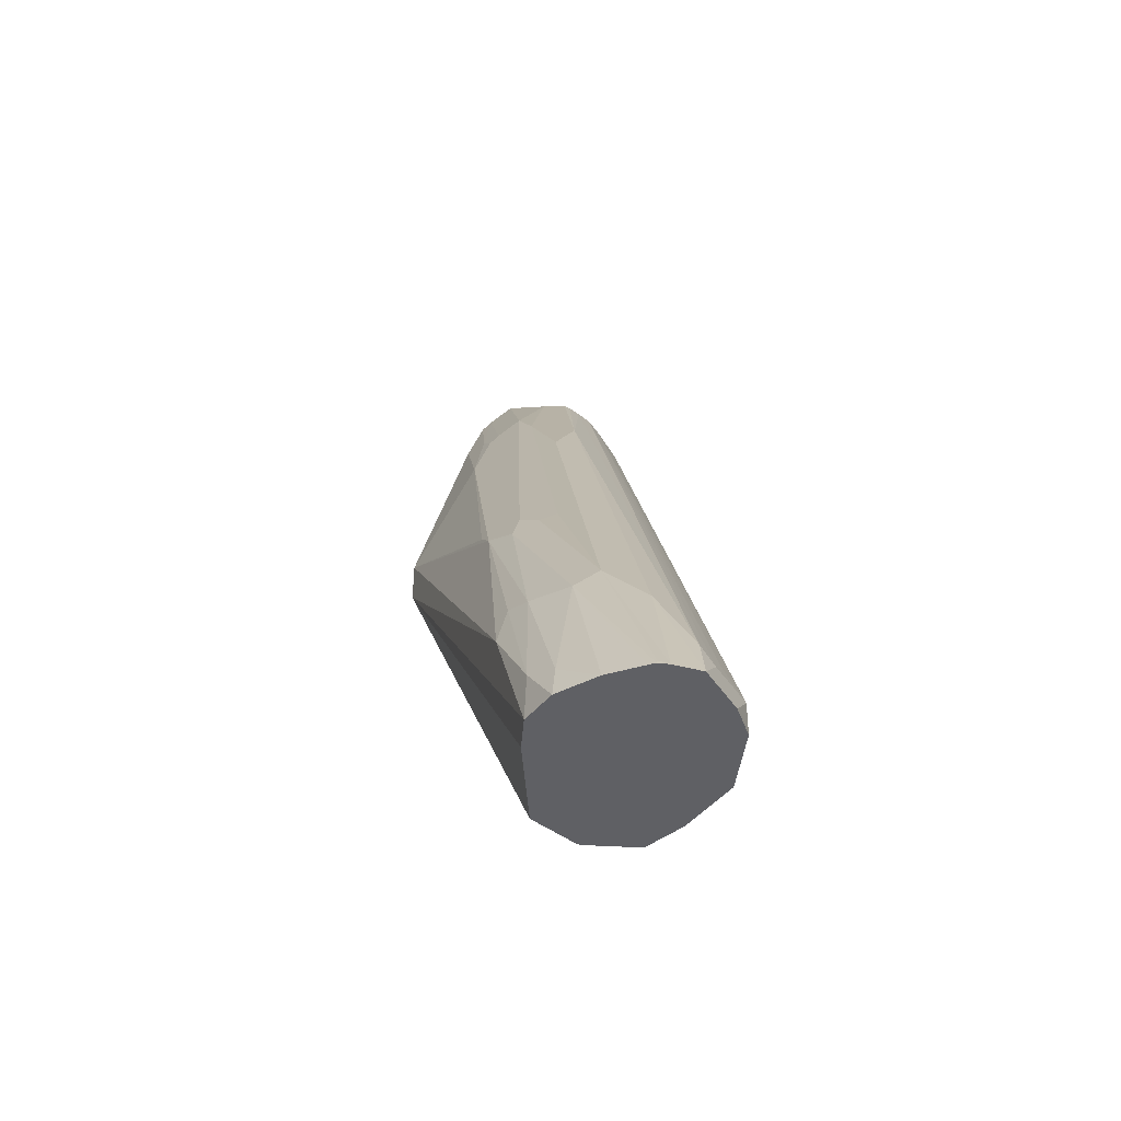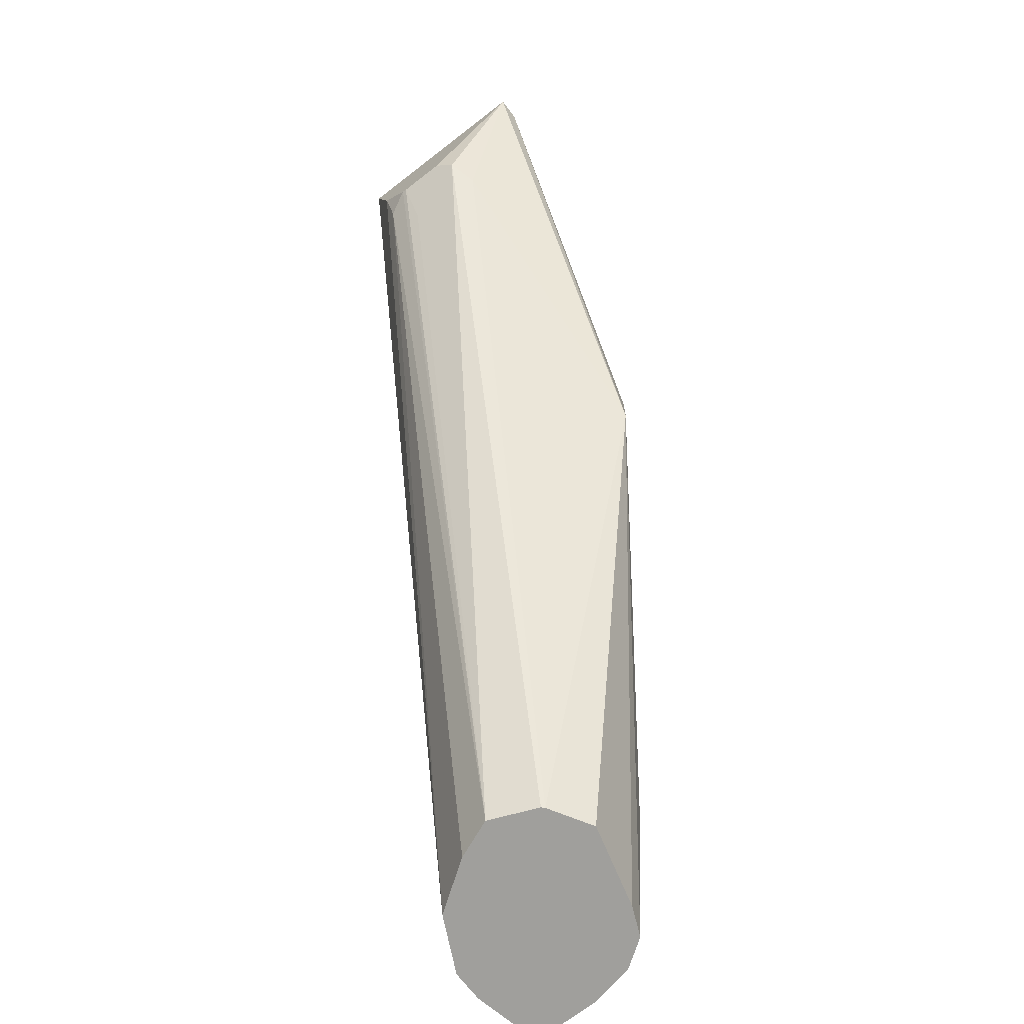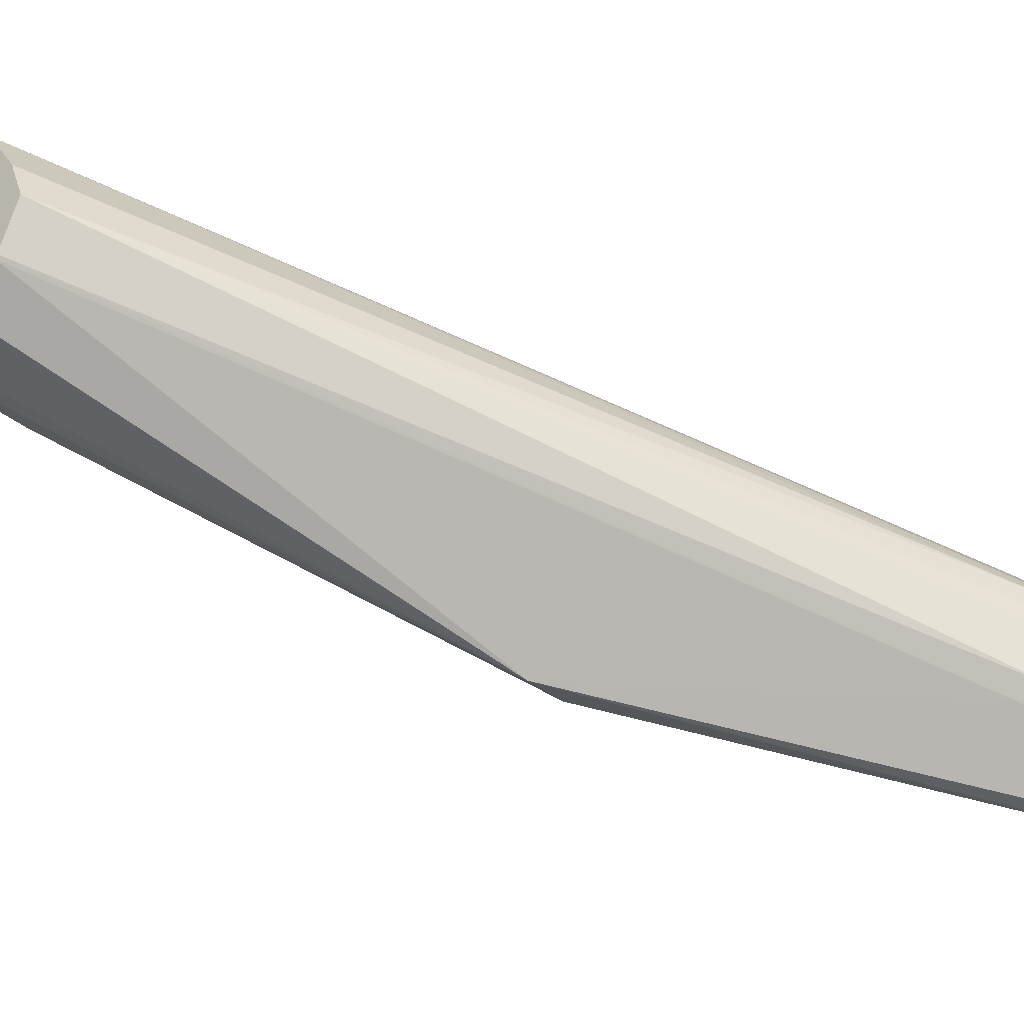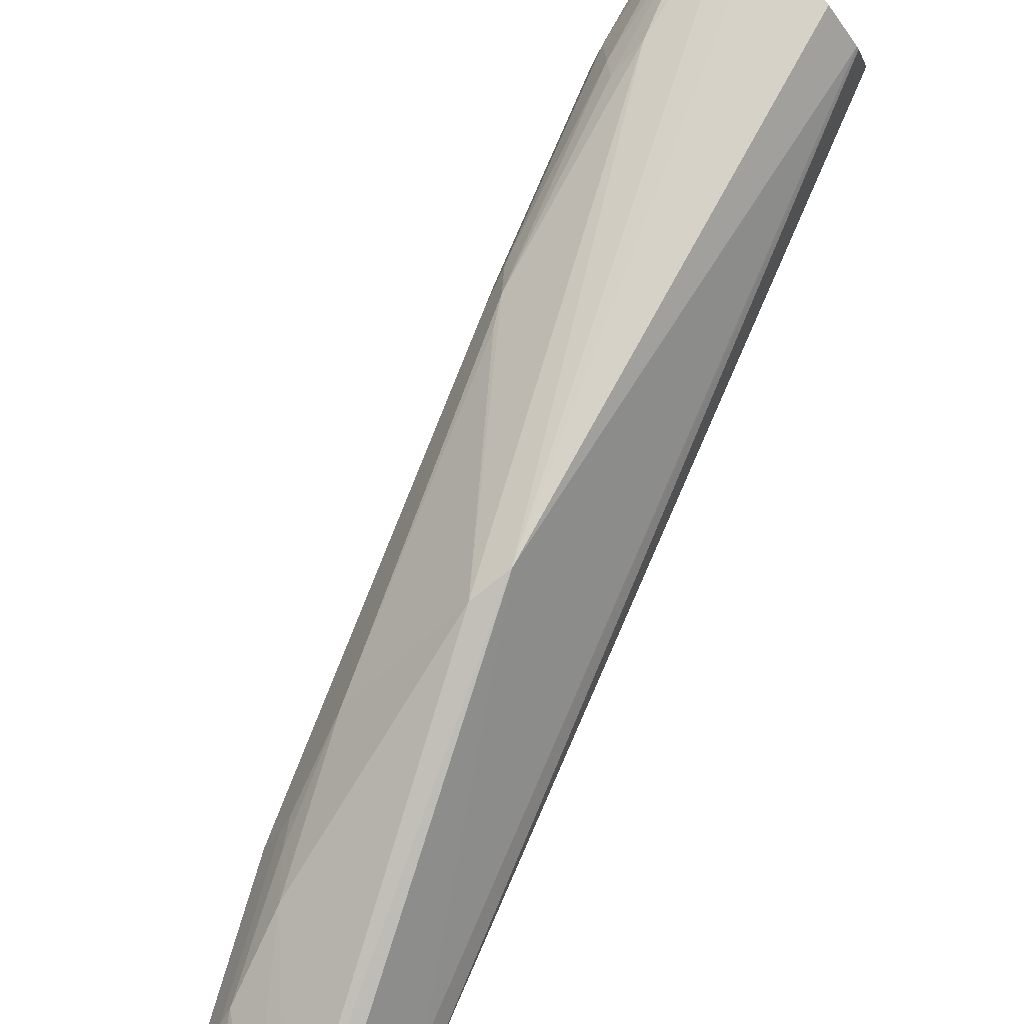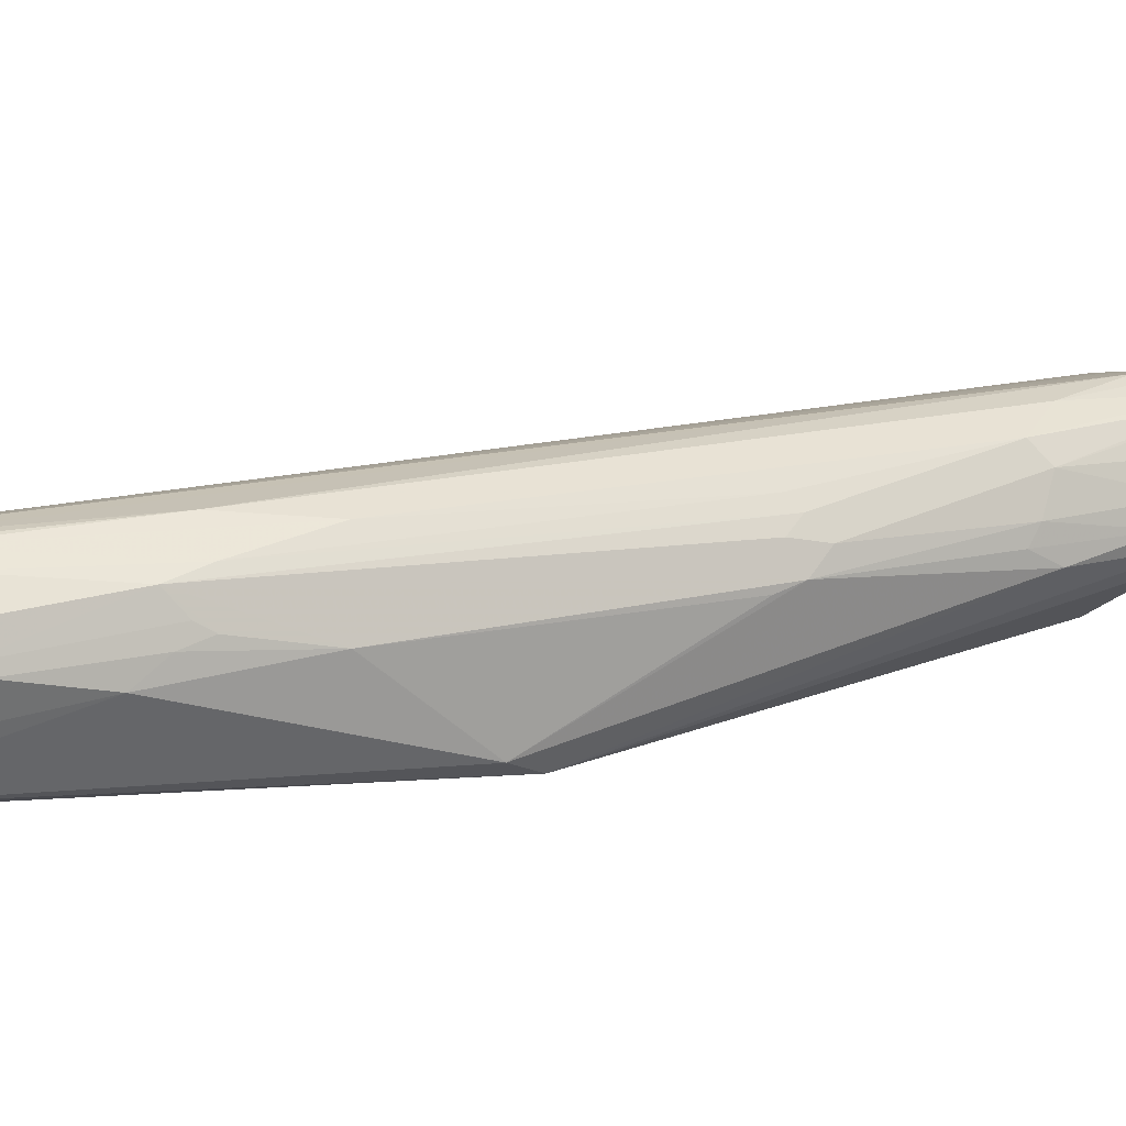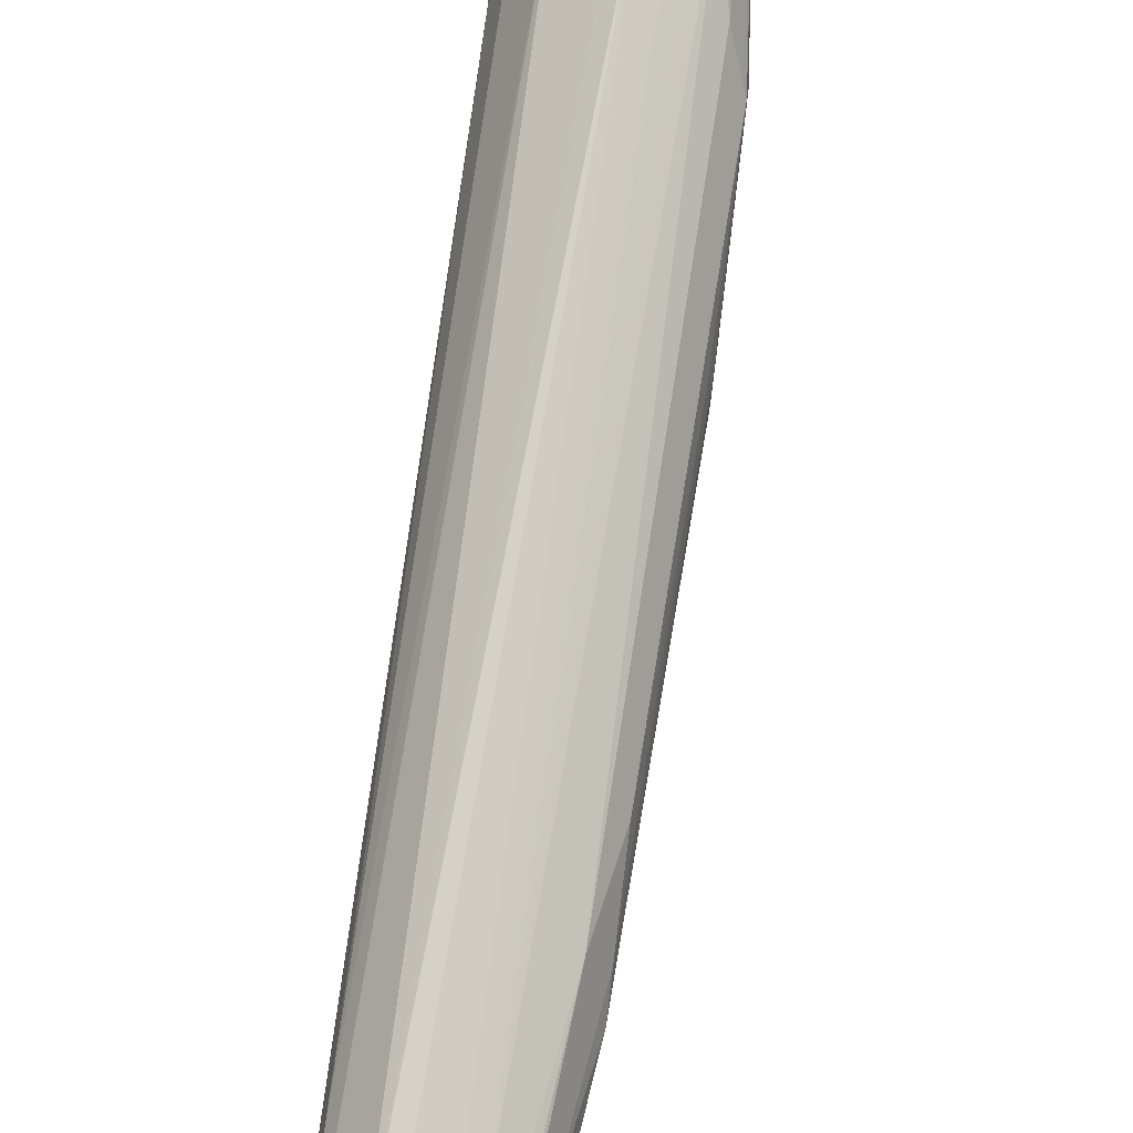
<metadata>
{"format":"obj","ext":"obj","renderer":"f3d","projection":"perspective","resolution":1024,"background":"white","views":[{"elev":-44.8,"azim":-71.2,"up":"+Y"},{"elev":-71.2,"azim":127.7,"up":"+Y"},{"elev":-34.4,"azim":41.7,"up":"+Z"},{"elev":-79.1,"azim":-51.5,"up":"+Z"},{"elev":-18.4,"azim":-137.9,"up":"+Z"},{"elev":65.2,"azim":161.0,"up":"+Z"}]}
</metadata>
<code>
v 0.2397 0.6309 -0.265
v 0.2019 0.5741 -0.2461
v 0.2389 0.6246 -0.2461
v 0.194 0.5583 -0.2366
v 0.09938 0.388 -0.1987
v 0.1026 0.3944 -0.2082
v 0.09464 0.3785 -0.2082
v 0.1009 0.3848 -0.2208
v 0.1767 0.5173 -0.2587
v 0.1956 0.5552 -0.2587
v 0.1987 0.5631 -0.2555
v 0.2366 0.6199 -0.2744
v 0.2517 0.6326 -0.281
v 0.2334 0.6119 -0.2776
v 0.2035 0.5654 -0.265
v 0.2145 0.5741 -0.2776
v 0.273 0.6326 -0.2982
v 0.2919 0.6326 -0.3108
v 0.3018 0.6326 -0.3108
v 0.1705 0.4356 -0.2837
v 0.1705 0.4543 -0.2837
v 0.0631 0.2902 -0.2019
v 0.0435 0.2315 -0.1835
v 0.05678 0.2315 -0.1893
v 0.1705 0.4353 -0.2836
v 0.2863 0.5678 -0.2792
v 0.1136 0.2315 -0.1883
v 0.1148 0.2315 -0.1871
v 0.2981 0.5773 -0.2744
v 0.3018 0.5847 -0.267
v 0.2902 0.5615 -0.2461
v 0.3018 0.5847 -0.2461
v 0.3018 0.6326 -0.2241
v 0.3018 0.5857 -0.244
v 0.1236 0.2315 -0.1659
v 0.2965 0.5804 -0.2334
v 0.3018 0.5996 -0.2321
v 0.1009 0.2315 -0.126
v 0.07572 0.2315 -0.1136
v 0.0305 0.2315 -0.1516
v 0.03991 0.2315 -0.1183
v 0.03061 0.2315 -0.1325
v 0.0305 0.2315 -0.1354
v 0.05678 0.3028 -0.1703
v 0.06152 0.3123 -0.1609
v 0.03156 0.2334 -0.1325
v 0.03273 0.2315 -0.1283
v 0.06152 0.2934 -0.142
v 0.1751 0.5205 -0.2177
v 0.1042 0.3944 -0.1924
v 0.2489 0.6326 -0.2381
v 0.2035 0.5583 -0.2177
v 0.05206 0.2555 -0.123
v 0.2567 0.6326 -0.2328
v 0.251 0.6326 -0.2361
v 0.2431 0.6326 -0.2599
v 0.2431 0.6326 -0.265
v 0.2639 0.6326 -0.2291
v 0.2919 0.6326 -0.2241
v 0.07572 0.2461 -0.1136
v 0.273 0.6326 -0.2271
v 0.0694 0.2587 -0.1199
v 0.05442 0.2461 -0.1183
v 0.0612 0.2315 -0.1136
v 0.06152 0.3052 -0.1893
v 0.03786 0.2461 -0.1703
v 0.03441 0.2315 -0.1703
v 0.04416 0.2524 -0.183
v 0.06625 0.3076 -0.1987
v 0.1083 0.3944 -0.2267
v 0.09464 0.2315 -0.1993
v 0.1165 0.2315 -0.1485
f 63 53 41
f 63 58 53
f 54 53 58
f 54 58 55
f 48 41 53
f 64 41 39
f 50 5 45
f 39 33 60
f 50 4 5
f 5 6 45
f 44 45 6
f 7 44 6
f 65 44 7
f 66 44 65
f 64 39 60
f 63 41 64
f 59 60 33
f 63 60 62
f 66 40 44
f 57 1 56
f 57 13 1
f 57 56 13
f 13 56 19
f 56 33 19
f 63 64 60
f 55 33 56
f 59 33 58
f 61 60 59
f 61 62 60
f 61 58 62
f 61 59 58
f 63 62 58
f 58 33 55
f 66 67 40
f 67 23 40
f 66 65 68
f 24 71 23
f 24 25 71
f 27 71 25
f 27 28 71
f 28 35 71
f 28 29 35
f 23 71 40
f 31 35 29
f 71 35 40
f 38 40 35
f 72 38 35
f 72 36 38
f 72 35 36
f 3 4 51
f 31 32 35
f 66 68 67
f 67 68 23
f 70 8 9
f 69 68 65
f 69 22 68
f 69 8 22
f 69 65 8
f 65 7 8
f 21 22 8
f 22 23 68
f 21 8 70
f 21 9 16
f 21 16 18
f 16 9 15
f 10 15 9
f 10 11 15
f 11 12 15
f 21 70 9
f 3 51 1
f 2 1 12
f 51 55 56
f 26 19 29
f 26 29 28
f 26 28 27
f 26 27 25
f 26 25 19
f 20 19 25
f 20 25 24
f 20 24 23
f 20 23 22
f 20 22 21
f 20 21 18
f 20 18 19
f 18 13 19
f 17 14 13
f 17 13 18
f 17 18 16
f 17 16 14
f 2 3 1
f 2 4 3
f 2 5 4
f 2 6 5
f 2 7 6
f 2 8 7
f 30 29 19
f 2 9 8
f 2 11 10
f 2 12 11
f 51 56 1
f 14 12 13
f 14 15 12
f 14 16 15
f 2 10 9
f 30 31 29
f 12 1 13
f 30 19 32
f 46 42 47
f 47 42 41
f 48 47 41
f 48 45 47
f 49 45 48
f 49 50 45
f 46 47 45
f 49 4 50
f 49 48 52
f 52 48 53
f 52 53 54
f 52 54 55
f 52 55 51
f 30 32 31
f 49 52 51
f 46 45 42
f 49 51 4
f 43 42 44
f 32 19 33
f 42 45 44
f 34 32 33
f 34 35 32
f 34 36 35
f 37 38 36
f 37 33 38
f 37 36 34
f 39 38 33
f 39 40 38
f 41 40 39
f 42 40 41
f 43 44 40
f 37 34 33
f 43 40 42

</code>
